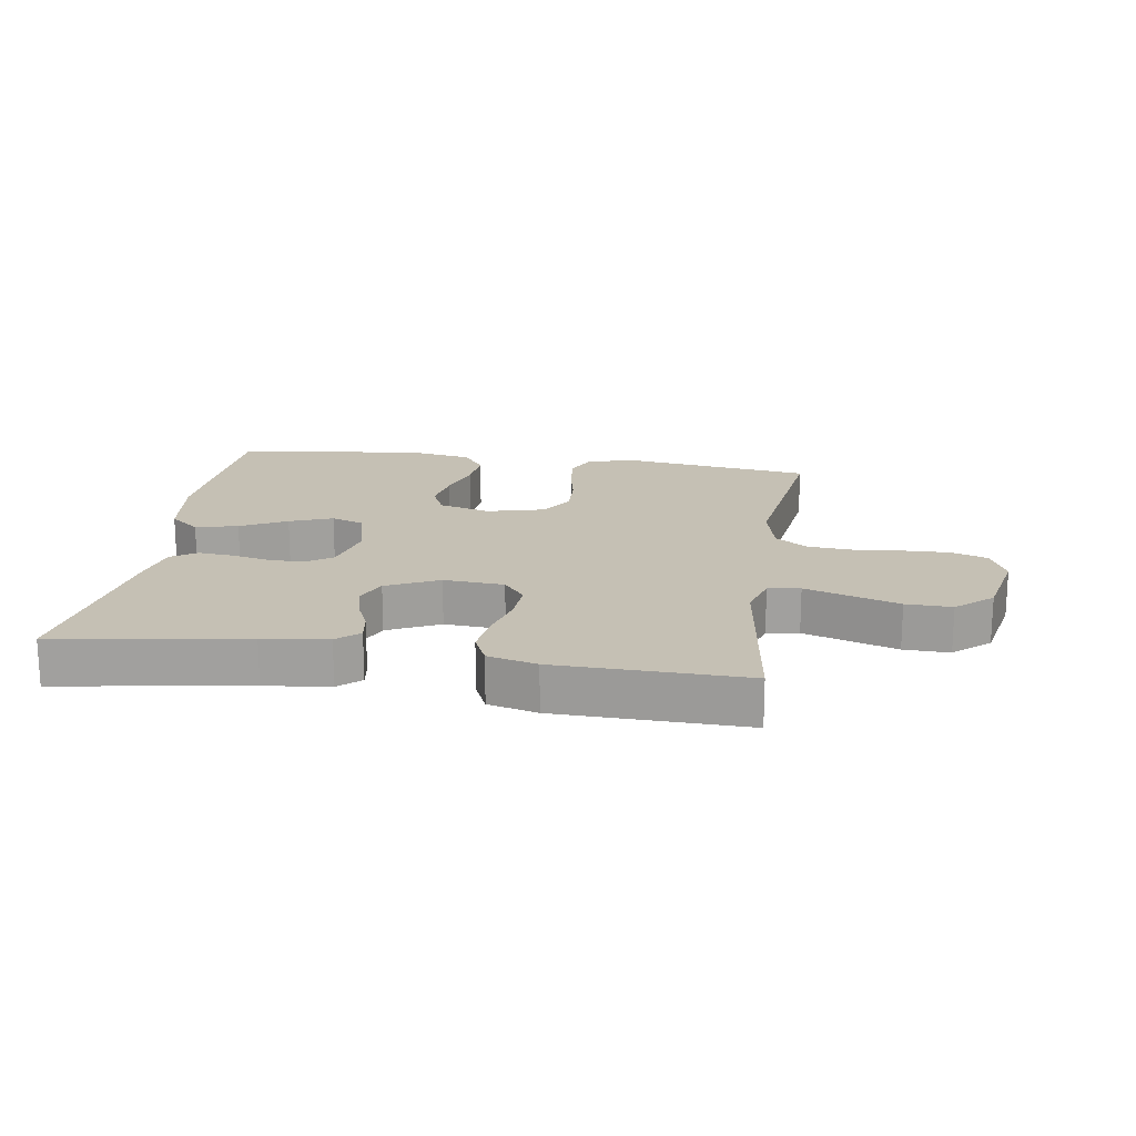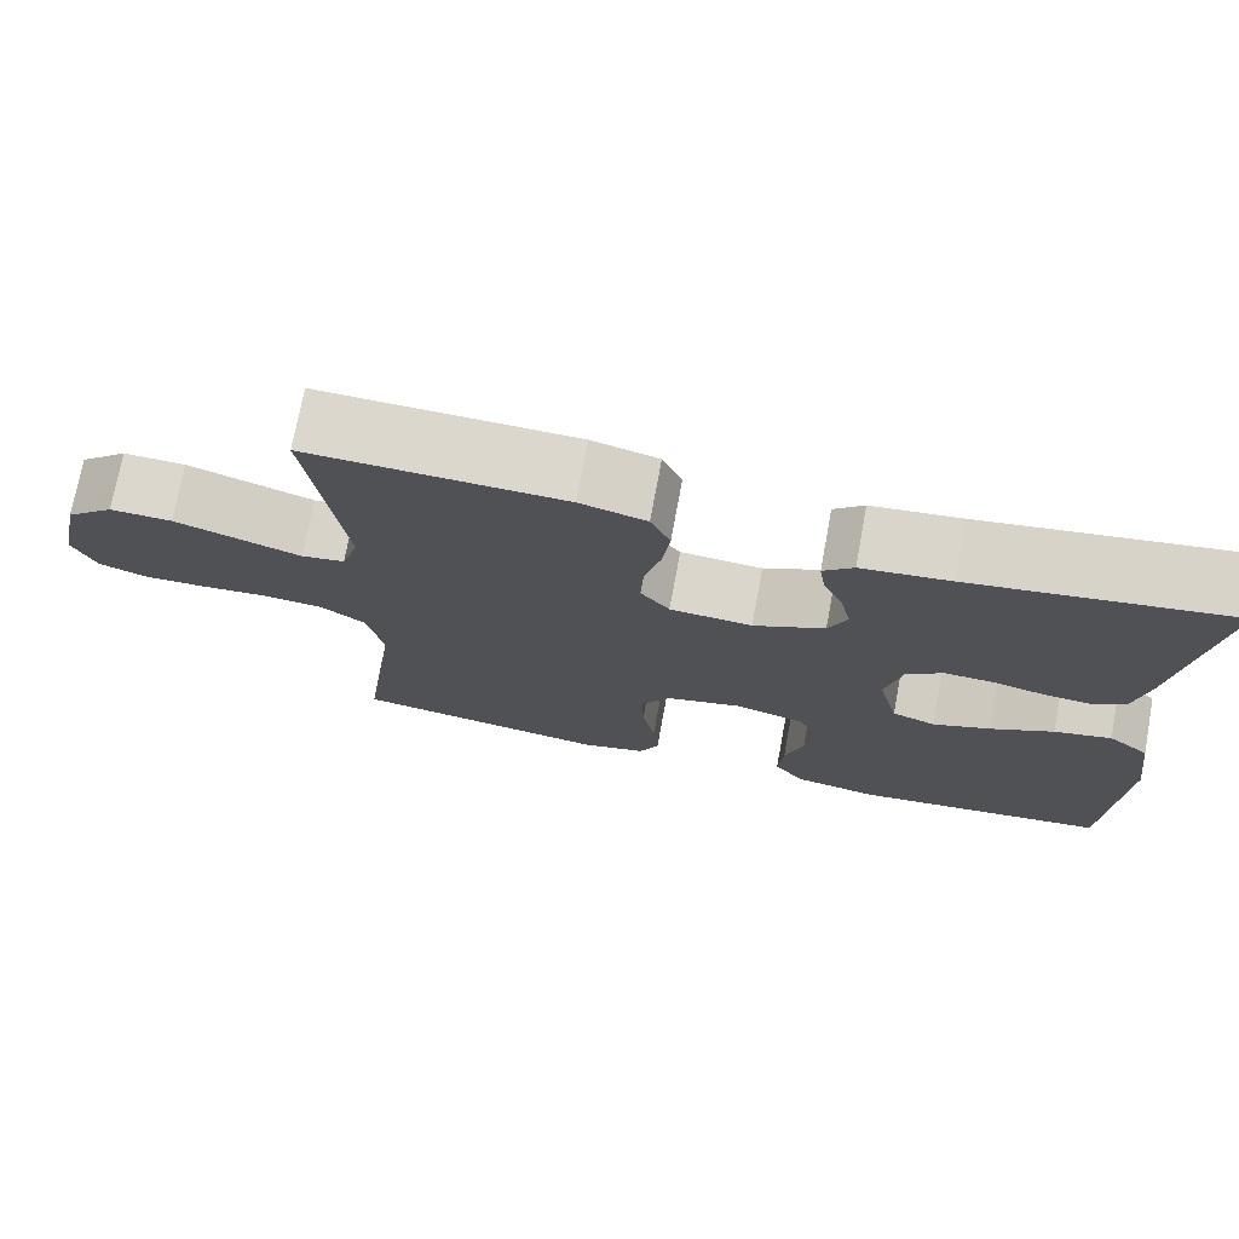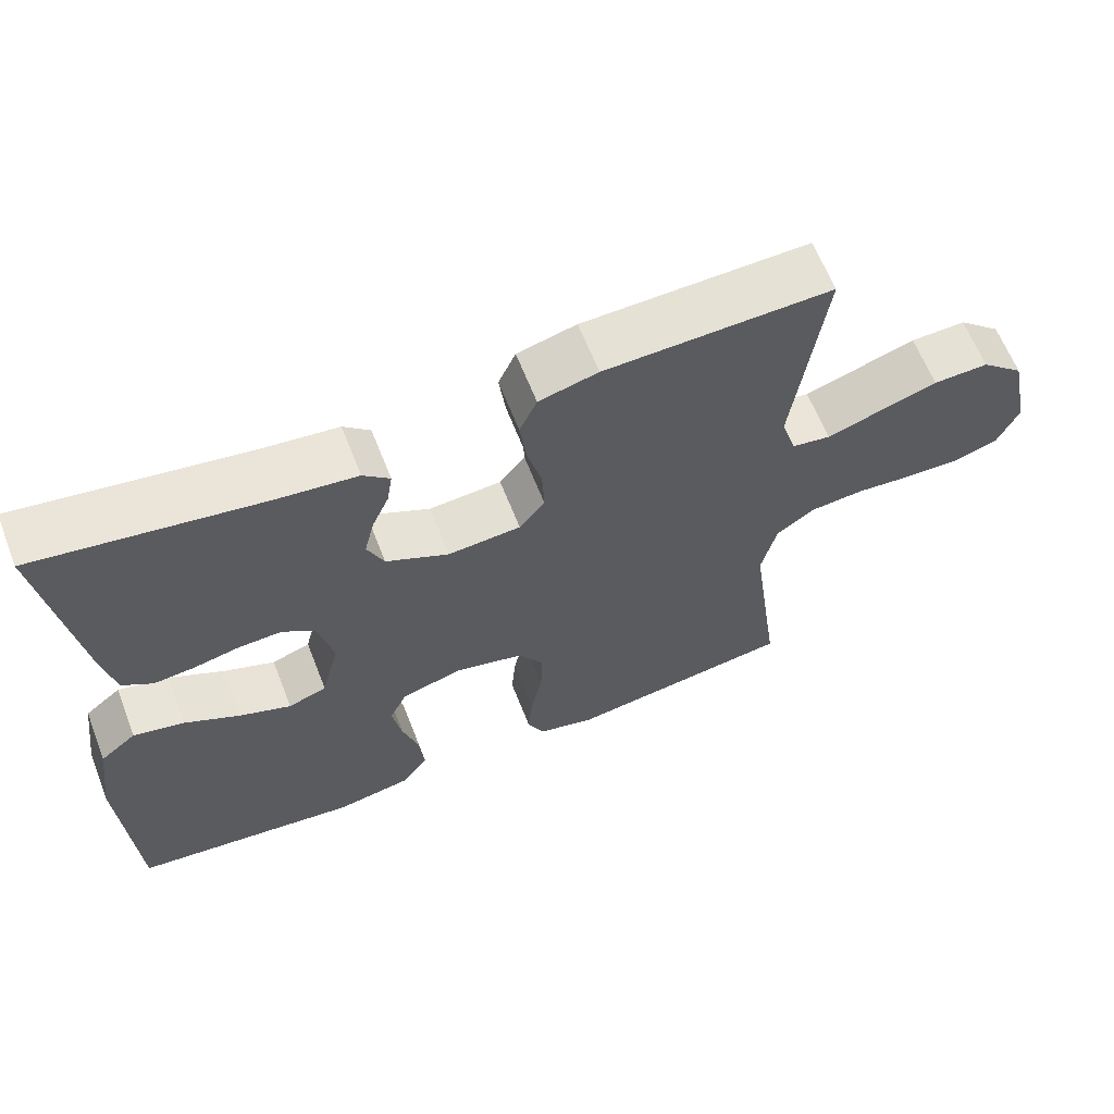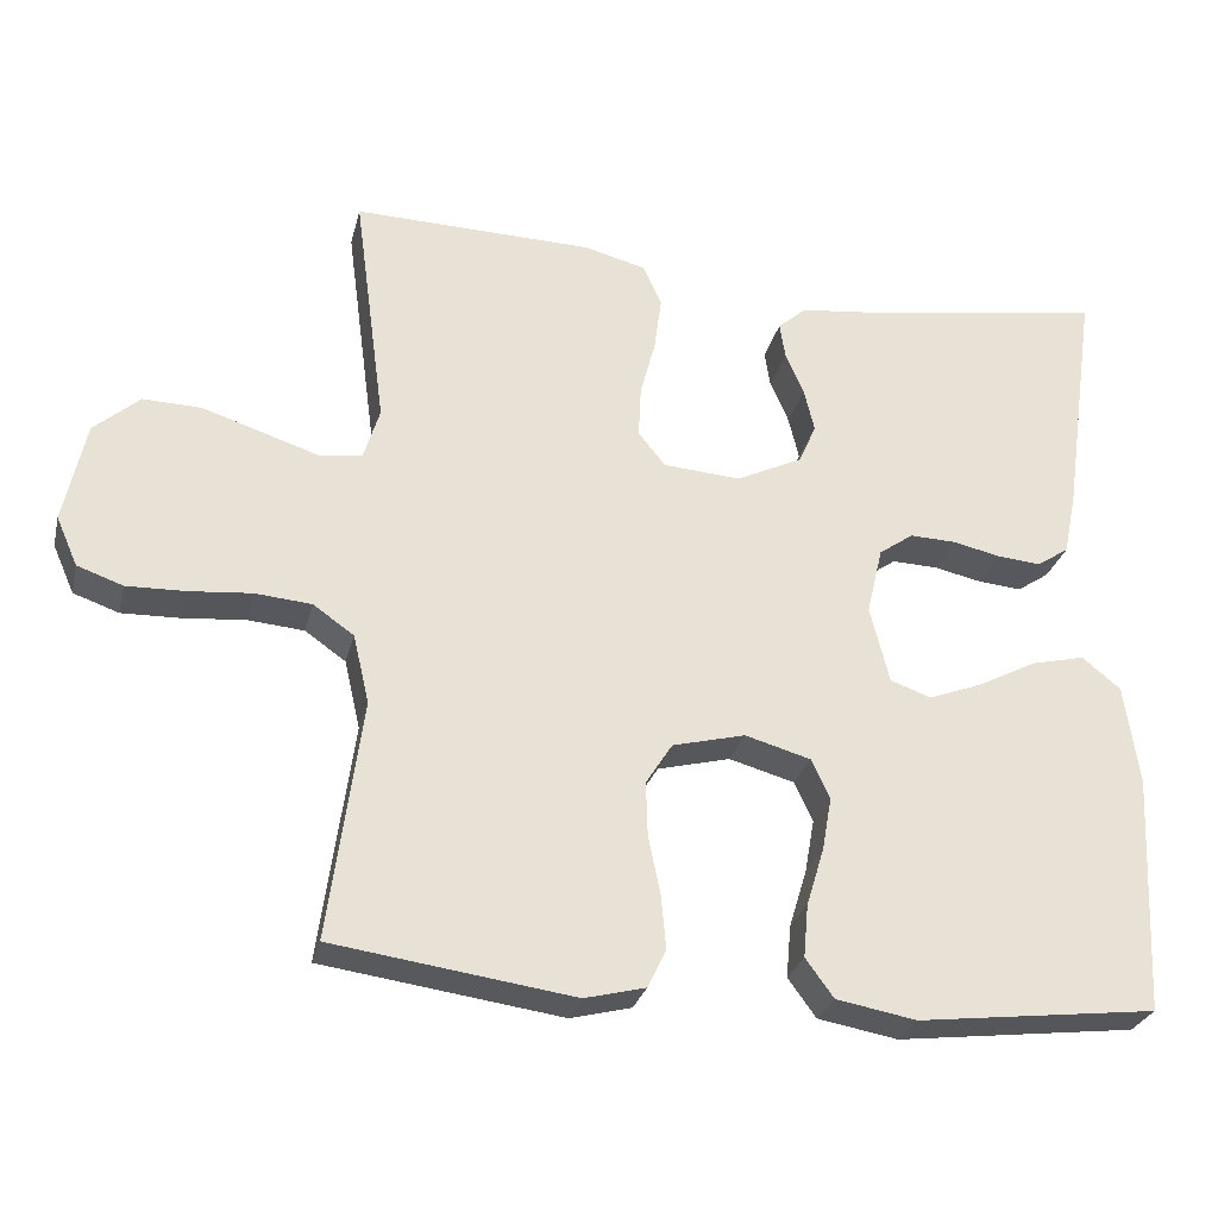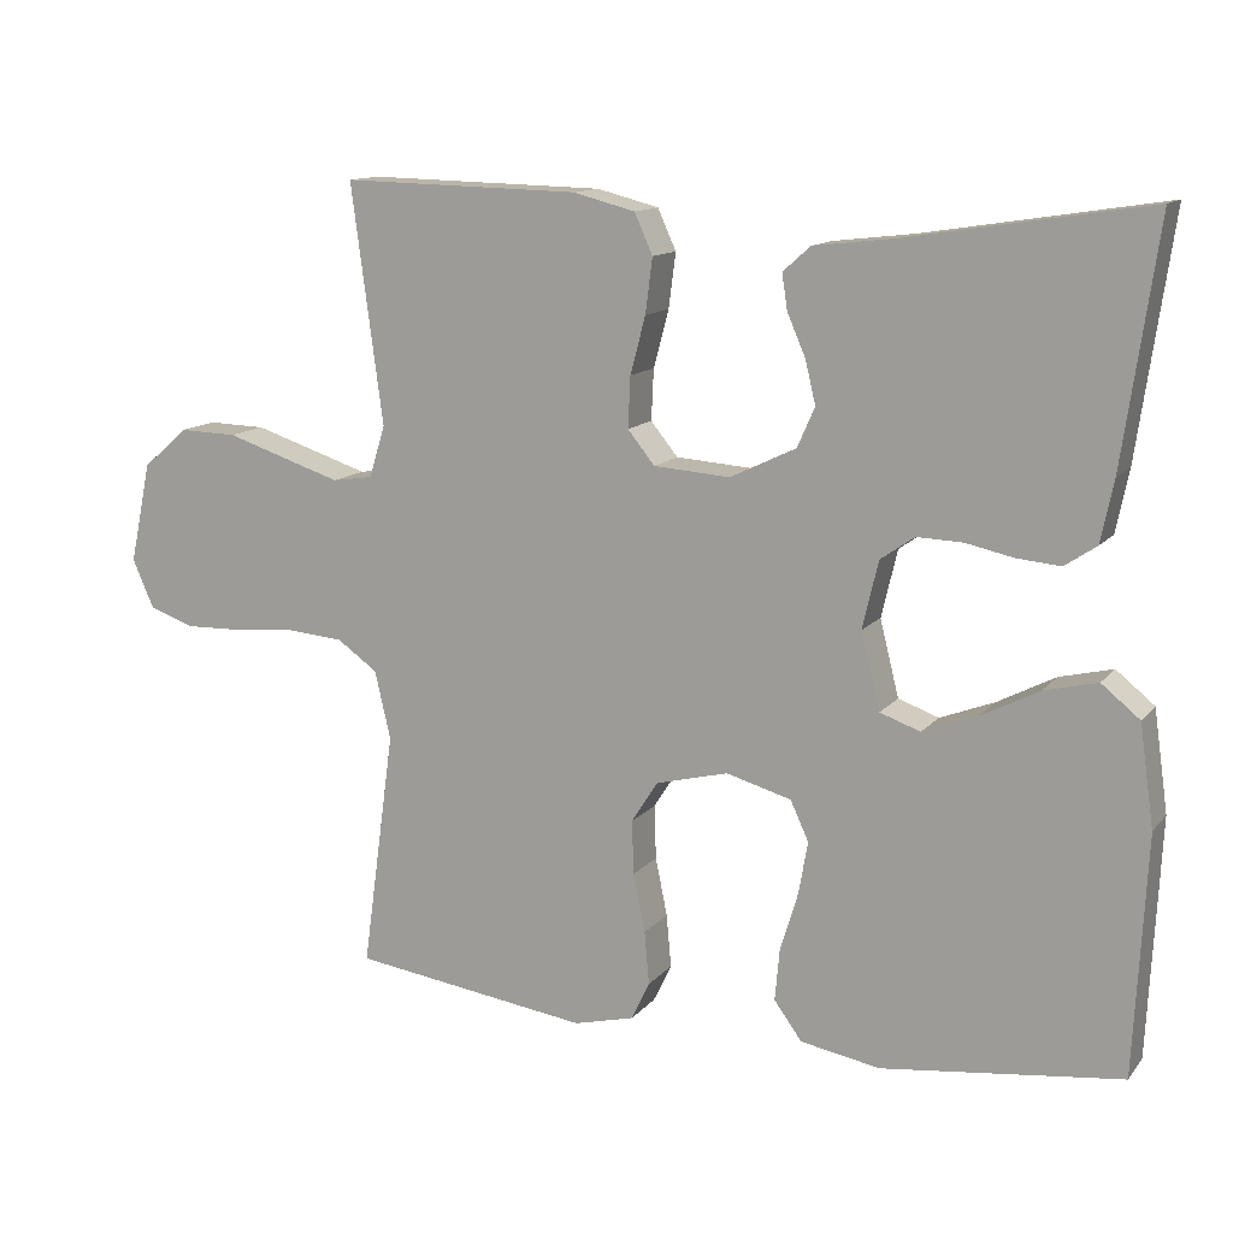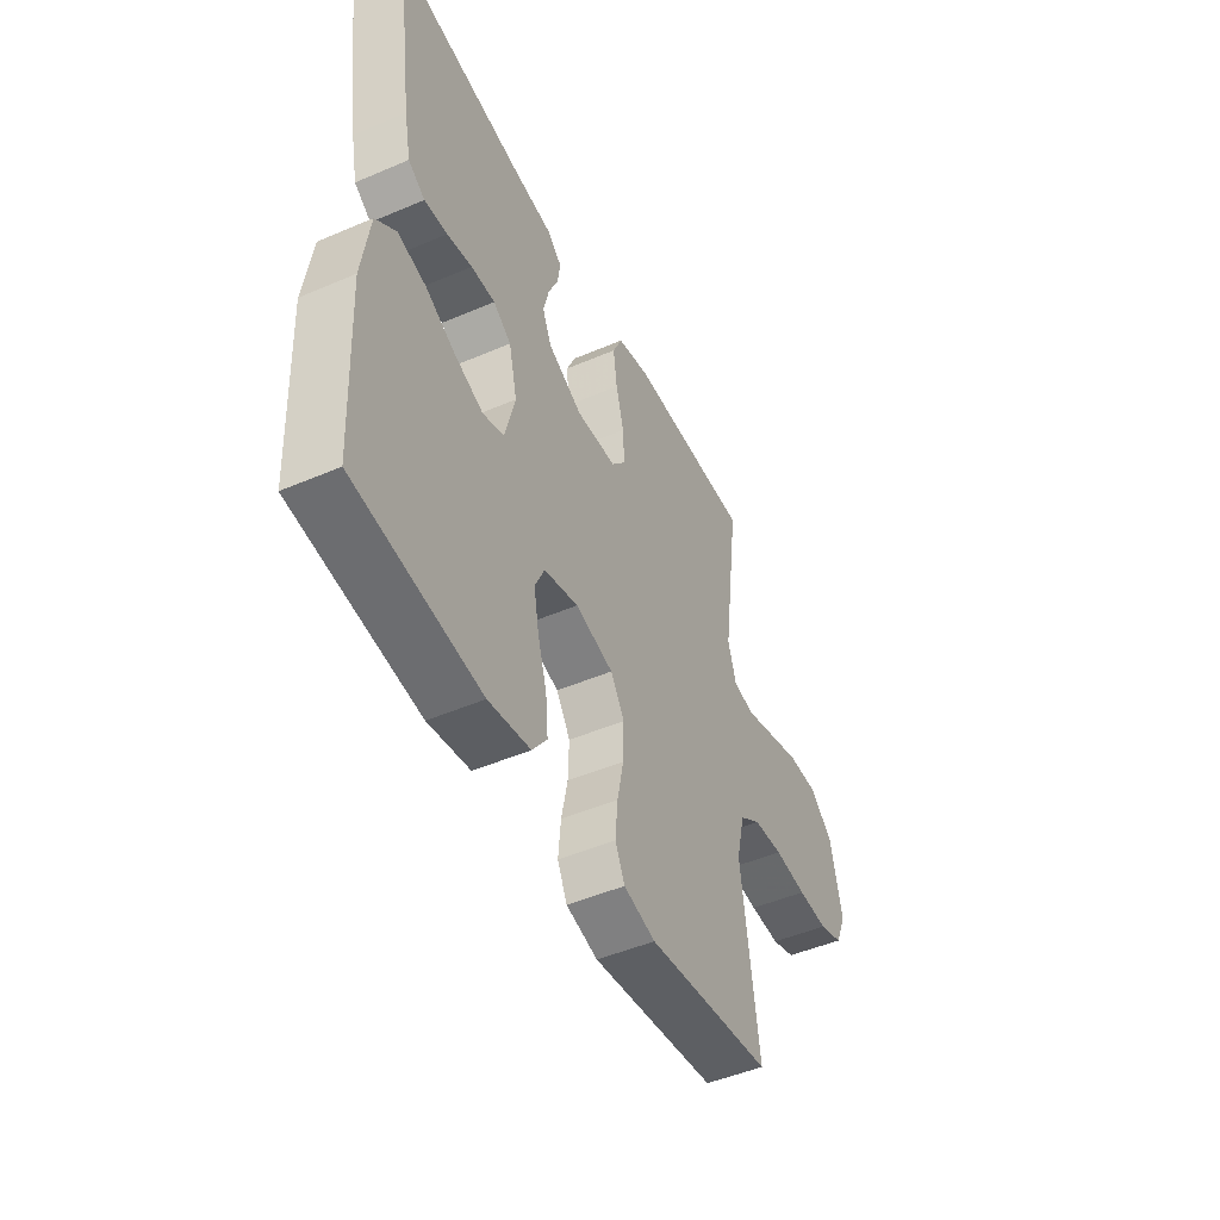
<metadata>
{"format":"obj","ext":"obj","renderer":"f3d","projection":"perspective","resolution":1024,"background":"white","views":[{"elev":18.3,"azim":8.6,"up":"+Y"},{"elev":73.4,"azim":-169.5,"up":"+Z"},{"elev":63.3,"azim":-21.4,"up":"+Z"},{"elev":-27.9,"azim":166.6,"up":"+Z"},{"elev":12.7,"azim":-156.0,"up":"+Z"},{"elev":-48.2,"azim":-64.4,"up":"+Z"}]}
</metadata>
<code>
v -0.5 0.07 0.5
v -0.2 0.07 0.453
v -0.097 0.07 0.441
v -0.062 0.07 0.41
v -0.069 0.07 0.365
v -0.092 0.07 0.312
v -0.105 0.07 0.258
v -0.083 0.07 0.208
v 0 0.07 0.168
v 0.096 0.07 0.175
v 0.13 0.07 0.217
v 0.127 0.07 0.281
v 0.108 0.07 0.353
v 0.099 0.07 0.422
v 0.122 0.07 0.473
v 0.2 0.07 0.493
v 0.5 0.07 0.5
v 0.46 0.07 0.2
v 0.48 0.07 0.135
v 0.531 0.07 0.127
v 0.602 0.07 0.15
v 0.679 0.07 0.175
v 0.752 0.07 0.177
v 0.809 0.07 0.127
v 0.836 0.07 0
v 0.809 0.07 -0.061
v 0.752 0.07 -0.081
v 0.679 0.07 -0.079
v 0.601 0.07 -0.072
v 0.53 0.07 -0.078
v 0.479 0.07 -0.114
v 0.459 0.07 -0.2
v 0.5 0.07 -0.5
v 0.2 0.07 -0.542
v 0.124 0.07 -0.523
v 0.101 0.07 -0.475
v 0.107 0.07 -0.408
v 0.122 0.07 -0.335
v 0.124 0.07 -0.267
v 0.091 0.07 -0.215
v 0 0.07 -0.192
v -0.082 0.07 -0.215
v -0.105 0.07 -0.265
v -0.093 0.07 -0.332
v -0.071 0.07 -0.404
v -0.065 0.07 -0.47
v -0.1 0.07 -0.518
v -0.2 0.07 -0.536
v -0.5 0.07 -0.5
v -0.515 0.07 -0.2
v -0.497 0.07 -0.073
v -0.449 0.07 -0.034
v -0.382 0.07 -0.05
v -0.309 0.07 -0.088
v -0.241 0.07 -0.114
v -0.19 0.07 -0.096
v -0.166 0.07 0
v -0.186 0.07 0.085
v -0.229 0.07 0.115
v -0.286 0.07 0.113
v -0.346 0.07 0.1
v -0.401 0.07 0.095
v -0.441 0.07 0.122
v -0.457 0.07 0.2
v -0.5 0 0.5
v -0.2 0 0.453
v -0.097 0 0.441
v -0.062 0 0.41
v -0.069 0 0.365
v -0.092 0 0.312
v -0.105 0 0.258
v -0.083 0 0.208
v 0 0 0.168
v 0.096 0 0.175
v 0.13 0 0.217
v 0.127 0 0.281
v 0.108 0 0.353
v 0.099 0 0.422
v 0.122 0 0.473
v 0.2 0 0.493
v 0.5 0 0.5
v 0.46 0 0.2
v 0.48 0 0.135
v 0.531 0 0.127
v 0.602 0 0.15
v 0.679 0 0.175
v 0.752 0 0.177
v 0.809 0 0.127
v 0.836 0 0
v 0.809 0 -0.061
v 0.752 0 -0.081
v 0.679 0 -0.079
v 0.601 0 -0.072
v 0.53 0 -0.078
v 0.479 0 -0.114
v 0.459 0 -0.2
v 0.5 0 -0.5
v 0.2 0 -0.542
v 0.124 0 -0.523
v 0.101 0 -0.475
v 0.107 0 -0.408
v 0.122 0 -0.335
v 0.124 0 -0.267
v 0.091 0 -0.215
v 0 0 -0.192
v -0.082 0 -0.215
v -0.105 0 -0.265
v -0.093 0 -0.332
v -0.071 0 -0.404
v -0.065 0 -0.47
v -0.1 0 -0.518
v -0.2 0 -0.536
v -0.5 0 -0.5
v -0.515 0 -0.2
v -0.497 0 -0.073
v -0.449 0 -0.034
v -0.382 0 -0.05
v -0.309 0 -0.088
v -0.241 0 -0.114
v -0.19 0 -0.096
v -0.166 0 0
v -0.186 0 0.085
v -0.229 0 0.115
v -0.286 0 0.113
v -0.346 0 0.1
v -0.401 0 0.095
v -0.441 0 0.122
v -0.457 0 0.2
f 64 1 2
f 63 64 2
f 62 63 2
f 61 62 2
f 60 61 2
f 4 5 6
f 3 4 6
f 2 3 6
f 60 2 6
f 59 60 6
f 58 59 6 7
f 57 58 7 8
f 56 57 8 9
f 52 53 54
f 51 52 54
f 50 51 54
f 49 50 54
f 48 49 54
f 47 48 54
f 46 47 54
f 45 46 54
f 44 45 54
f 43 44 54 55
f 42 43 55 56
f 36 37 38
f 35 36 38
f 34 35 38
f 33 34 38
f 32 33 38
f 31 32 38 39
f 30 31 39 40
f 27 28 29
f 26 27 29
f 25 26 29
f 24 25 29
f 23 24 29
f 22 23 29
f 21 22 29
f 20 21 29 30
f 30 40 41
f 20 30 41
f 19 20 41
f 16 17 18
f 15 16 18
f 14 15 18
f 13 14 18
f 12 13 18
f 11 12 18 19
f 56 9 10
f 42 56 10
f 41 42 10
f 19 41 10
f 10 11 19
f 66 65 128
f 66 128 127
f 66 127 126
f 66 126 125
f 66 125 124
f 70 69 68
f 70 68 67
f 70 67 66
f 70 66 124
f 70 124 123
f 71 70 123 122
f 72 71 122 121
f 73 72 121 120
f 118 117 116
f 118 116 115
f 118 115 114
f 118 114 113
f 118 113 112
f 118 112 111
f 118 111 110
f 118 110 109
f 118 109 108
f 119 118 108 107
f 120 119 107 106
f 102 101 100
f 102 100 99
f 102 99 98
f 102 98 97
f 102 97 96
f 103 102 96 95
f 104 103 95 94
f 93 92 91
f 93 91 90
f 93 90 89
f 93 89 88
f 93 88 87
f 93 87 86
f 93 86 85
f 94 93 85 84
f 105 104 94
f 105 94 84
f 105 84 83
f 82 81 80
f 82 80 79
f 82 79 78
f 82 78 77
f 82 77 76
f 83 82 76 75
f 74 73 120
f 74 120 106
f 74 106 105
f 74 105 83
f 83 75 74
f 1 65 66 2
f 2 66 67 3
f 3 67 68 4
f 4 68 69 5
f 5 69 70 6
f 6 70 71 7
f 7 71 72 8
f 8 72 73 9
f 9 73 74 10
f 10 74 75 11
f 11 75 76 12
f 12 76 77 13
f 13 77 78 14
f 14 78 79 15
f 15 79 80 16
f 16 80 81 17
f 17 81 82 18
f 18 82 83 19
f 19 83 84 20
f 20 84 85 21
f 21 85 86 22
f 22 86 87 23
f 23 87 88 24
f 24 88 89 25
f 25 89 90 26
f 26 90 91 27
f 27 91 92 28
f 28 92 93 29
f 29 93 94 30
f 30 94 95 31
f 31 95 96 32
f 32 96 97 33
f 33 97 98 34
f 34 98 99 35
f 35 99 100 36
f 36 100 101 37
f 37 101 102 38
f 38 102 103 39
f 39 103 104 40
f 40 104 105 41
f 41 105 106 42
f 42 106 107 43
f 43 107 108 44
f 44 108 109 45
f 45 109 110 46
f 46 110 111 47
f 47 111 112 48
f 48 112 113 49
f 49 113 114 50
f 50 114 115 51
f 51 115 116 52
f 52 116 117 53
f 53 117 118 54
f 54 118 119 55
f 55 119 120 56
f 56 120 121 57
f 57 121 122 58
f 58 122 123 59
f 59 123 124 60
f 60 124 125 61
f 61 125 126 62
f 62 126 127 63
f 63 127 128 64
f 64 128 65 1

</code>
